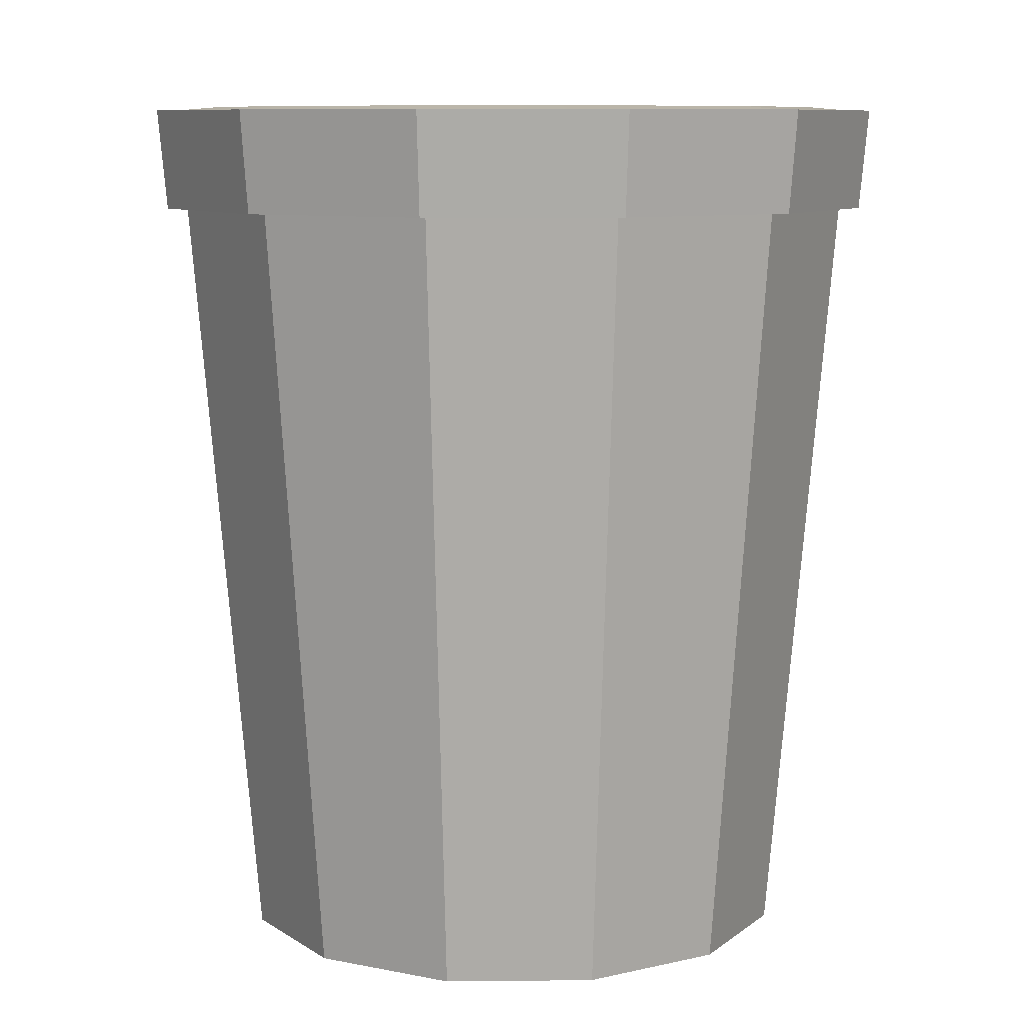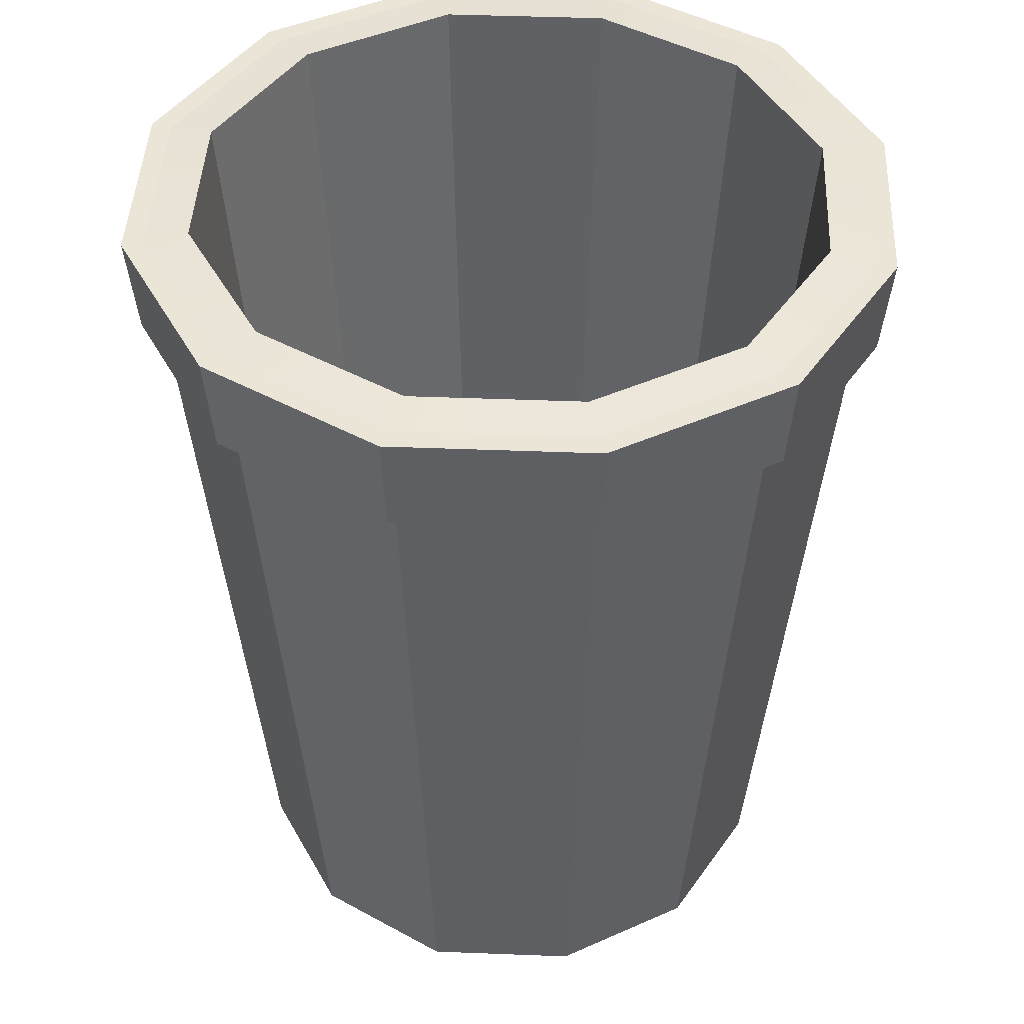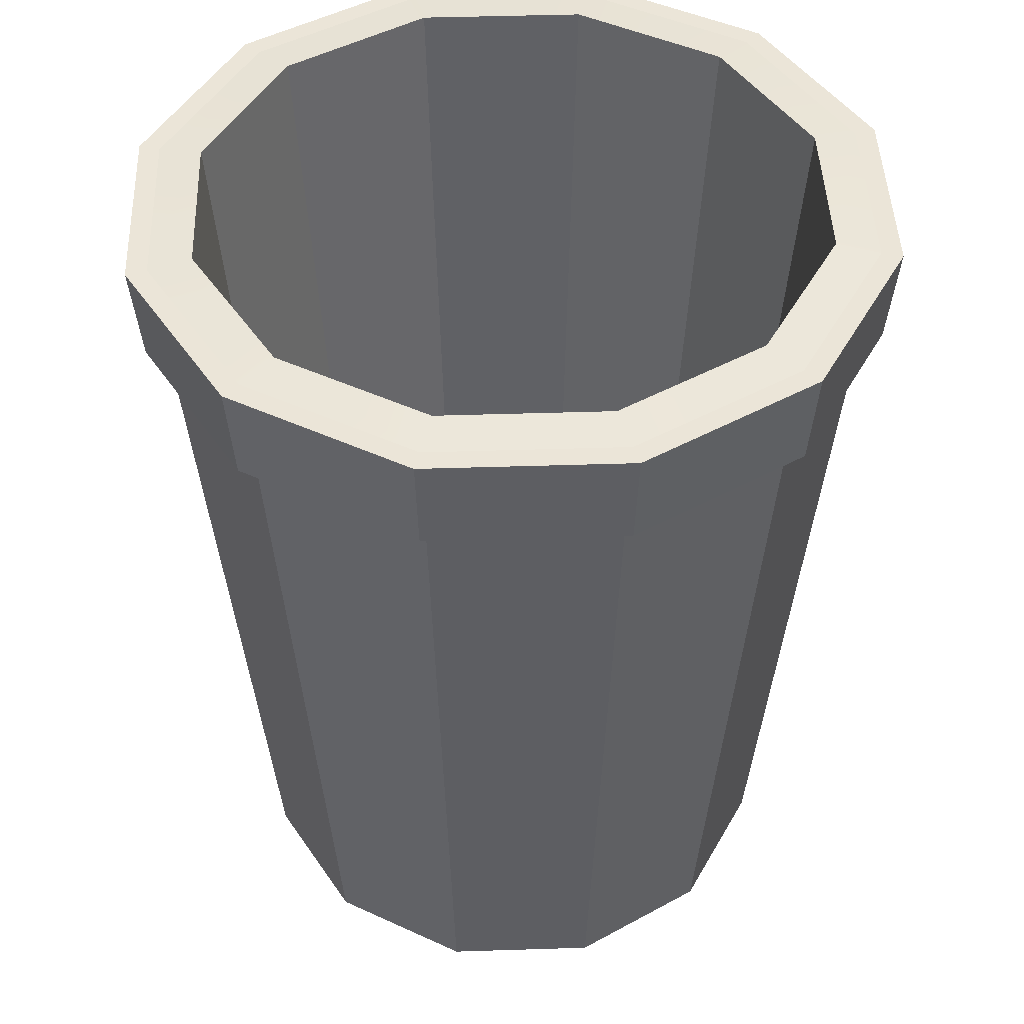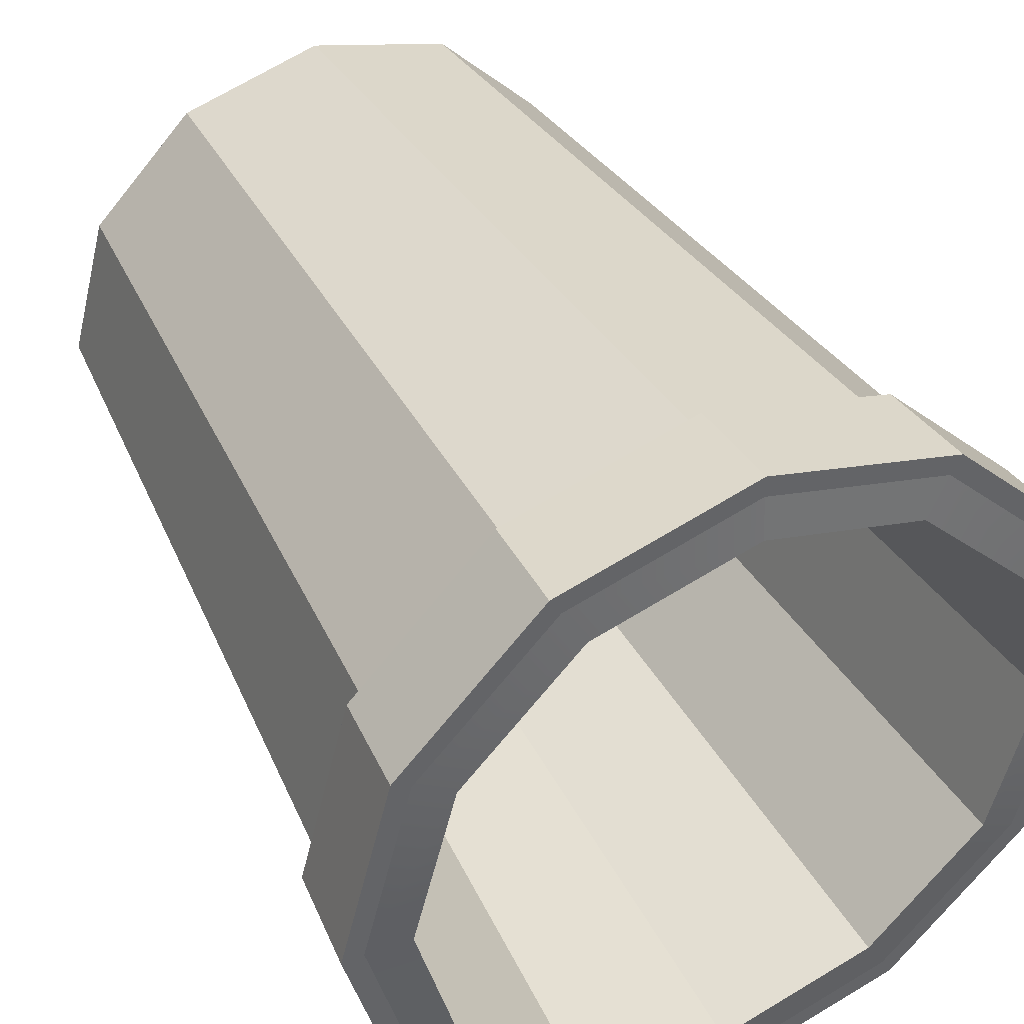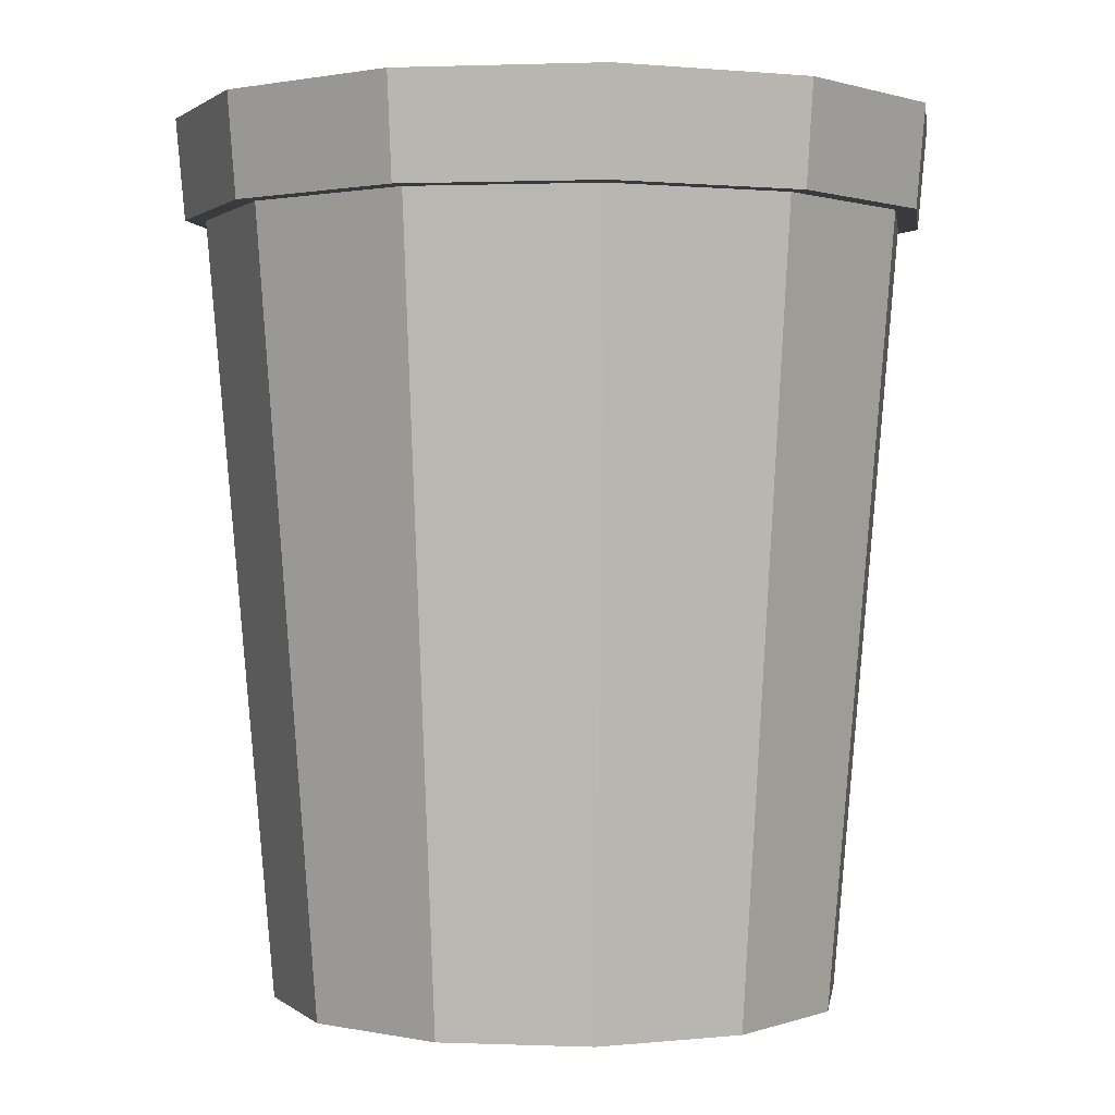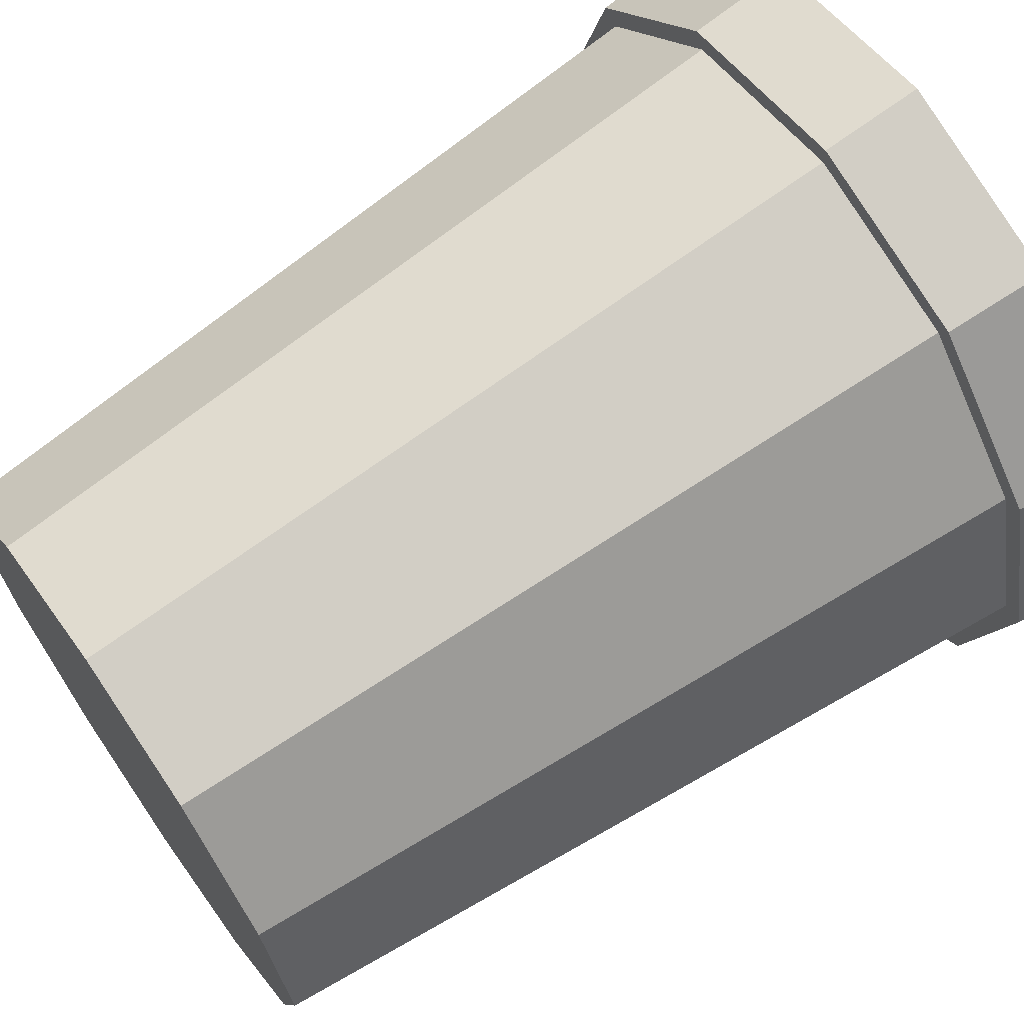
<metadata>
{"format":"obj","ext":"obj","renderer":"f3d","projection":"perspective","resolution":1024,"background":"white","views":[{"elev":9.0,"azim":-46.6,"up":"+Y"},{"elev":44.4,"azim":107.6,"up":"+Y"},{"elev":45.8,"azim":-77.1,"up":"+Y"},{"elev":41.6,"azim":152.9,"up":"+Z"},{"elev":1.0,"azim":113.1,"up":"+Y"},{"elev":67.9,"azim":55.2,"up":"+Z"}]}
</metadata>
<code>
g GlassToothbrush_02
v 8.038e-10 0 0.04742
v 7.31e-10 0.1453 0.05981
v -0.02371 0 0.04107
v -0.02991 0.1453 0.0518
v -0.04107 0 0.02371
v -0.0518 0.1453 0.02991
v -0.04742 0 -5.372e-09
v -0.05981 0.1453 -3.759e-09
v -0.04107 0 -0.02371
v -0.0518 0.1453 -0.02991
v -0.02371 0 -0.04107
v -0.02991 0.1453 -0.0518
v -6.356e-09 0 -0.04742
v -8.3e-09 0.1453 -0.05981
v 0.02371 0 -0.04107
v 0.02991 0.1453 -0.0518
v 0.04107 0 -0.02371
v 0.0518 0.1453 -0.02991
v 0.04742 0 -2.535e-08
v 0.05981 0.1453 -2.895e-08
v 0.04107 0 0.02371
v 0.0518 0.1453 0.02991
v 0.02371 0 0.04107
v 0.02991 0.1453 0.0518
v 8.038e-10 0.004972 0.04212
v 7.31e-10 0.1459 0.05257
v -0.02106 0.004972 0.03648
v -0.02629 0.1459 0.04553
v -0.03648 0.004972 0.02106
v -0.04553 0.1459 0.02629
v -0.04212 0.004972 -5.372e-09
v -0.05257 0.1459 -3.759e-09
v -0.03648 0.004972 -0.02106
v -0.04553 0.1459 -0.02629
v -0.02106 0.004972 -0.03648
v -0.02629 0.1459 -0.04553
v -6.356e-09 0.004972 -0.04212
v -8.3e-09 0.1459 -0.05257
v 0.02106 0.004972 -0.03648
v 0.02629 0.1459 -0.04553
v 0.03648 0.004972 -0.02106
v 0.04553 0.1459 -0.02629
v 0.04212 0.004972 -2.535e-08
v 0.05257 0.1459 -2.895e-08
v 0.03648 0.004972 0.02106
v 0.04553 0.1459 0.02629
v 0.02106 0.004972 0.03648
v 0.02629 0.1459 0.04553
v 7.393e-10 0.1286 0.05839
v -0.0292 0.1286 0.05057
v -0.05057 0.1286 0.0292
v -0.05839 0.1286 -3.944e-09
v -0.05057 0.1286 -0.0292
v -0.0292 0.1286 -0.05057
v -8.077e-09 0.1286 -0.05839
v 0.0292 0.1286 -0.05057
v 0.05057 0.1286 -0.0292
v 0.05839 0.1286 -2.854e-08
v 0.05057 0.1286 0.0292
v 0.0292 0.1286 0.05057
v -0.03165 0.1453 0.05482
v 6.105e-10 0.1453 0.0633
v 6.194e-10 0.1286 0.0618
v -0.05482 0.1453 0.03165
v -0.0633 0.1453 -3.389e-09
v -0.05482 0.1453 -0.03165
v -0.03165 0.1453 -0.05482
v -8.947e-09 0.1453 -0.0633
v 0.03165 0.1453 -0.05482
v 0.05482 0.1453 -0.03165
v 0.0633 0.1453 -3.005e-08
v 0.05482 0.1453 0.03165
v 0.03165 0.1453 0.05482
v -0.0309 0.1286 0.05352
v -0.05352 0.1286 0.0309
v -0.0618 0.1286 -3.585e-09
v -0.05352 0.1286 -0.0309
v -0.0309 0.1286 -0.05352
v -8.711e-09 0.1286 -0.0618
v 0.0309 0.1286 -0.05352
v 0.05352 0.1286 -0.0309
v 0.0618 0.1286 -2.961e-08
v 0.05352 0.1286 0.0309
v 0.0309 0.1286 0.05352
v 7.31e-10 0.1453 0.05981
v 6.105e-10 0.1453 0.0633
v -0.02106 0.004972 0.03648
v -0.02629 0.1459 0.04553
v -0.03648 0.004972 0.02106
v -0.04553 0.1459 0.02629
v -0.04212 0.004972 -5.372e-09
v -0.05257 0.1459 -3.759e-09
v -0.03648 0.004972 -0.02106
v -0.04553 0.1459 -0.02629
v -0.02106 0.004972 -0.03648
v -0.02629 0.1459 -0.04553
v -6.356e-09 0.004972 -0.04212
v -8.3e-09 0.1459 -0.05257
v 0.02106 0.004972 -0.03648
v 0.02629 0.1459 -0.04553
v 0.03648 0.004972 -0.02106
v 0.04553 0.1459 -0.02629
v 0.04212 0.004972 -2.535e-08
v 0.05257 0.1459 -2.895e-08
v 0.03648 0.004972 0.02106
v 0.04553 0.1459 0.02629
v 0.02106 0.004972 0.03648
v 0.02629 0.1459 0.04553
v 8.038e-10 0.004972 0.04212
v 7.31e-10 0.1459 0.05257
v 8.038e-10 0.004972 0.04212
v -0.02106 0.004972 0.03648
v 0.02106 0.004972 0.03648
v 0.03648 0.004972 0.02106
v 0.04212 0.004972 -2.535e-08
v 0.03648 0.004972 -0.02106
v 0.02106 0.004972 -0.03648
v -6.356e-09 0.004972 -0.04212
v -0.02106 0.004972 -0.03648
v -0.03648 0.004972 -0.02106
v -0.04212 0.004972 -5.372e-09
v -0.03648 0.004972 0.02106
v -0.02991 0.1453 0.0518
v -0.02629 0.1459 0.04553
v 7.31e-10 0.1453 0.05981
v 7.31e-10 0.1459 0.05257
v -0.0518 0.1453 0.02991
v -0.04553 0.1459 0.02629
v -0.05981 0.1453 -3.759e-09
v -0.05257 0.1459 -3.759e-09
v -0.0518 0.1453 -0.02991
v -0.04553 0.1459 -0.02629
v -0.02991 0.1453 -0.0518
v -0.02629 0.1459 -0.04553
v -8.3e-09 0.1459 -0.05257
v 0.02991 0.1453 -0.0518
v 0.02629 0.1459 -0.04553
v 0.0518 0.1453 -0.02991
v 0.04553 0.1459 -0.02629
v 0.05981 0.1453 -2.895e-08
v 0.05257 0.1459 -2.895e-08
v 0.0518 0.1453 0.02991
v 0.04553 0.1459 0.02629
v 0.02991 0.1453 0.0518
v 0.02629 0.1459 0.04553
v 7.31e-10 0.1453 0.05981
v 7.31e-10 0.1459 0.05257
v 0.02371 0 0.04107
v 8.038e-10 0 0.04742
v 0.0292 0.1286 0.05057
v 7.393e-10 0.1286 0.05839
v 0.04107 0 0.02371
v 0.02371 0 0.04107
v 0.05057 0.1286 0.0292
v 0.0292 0.1286 0.05057
v 0.04742 0 -2.535e-08
v 0.04107 0 0.02371
v 0.05057 0.1286 0.0292
v 0.04107 0 -0.02371
v 0.04742 0 -2.535e-08
v 0.05839 0.1286 -2.854e-08
v 0.02371 0 -0.04107
v 0.04107 0 -0.02371
v 0.05057 0.1286 -0.0292
v -6.356e-09 0 -0.04742
v 0.02371 0 -0.04107
v -8.077e-09 0.1286 -0.05839
v 0.0292 0.1286 -0.05057
v -0.02371 0 -0.04107
v -6.356e-09 0 -0.04742
v -0.0292 0.1286 -0.05057
v -8.077e-09 0.1286 -0.05839
v -0.04107 0 -0.02371
v -0.02371 0 -0.04107
v -0.05057 0.1286 -0.0292
v -0.0292 0.1286 -0.05057
v -0.04742 0 -5.372e-09
v -0.04107 0 -0.02371
v -0.05839 0.1286 -3.944e-09
v -0.05057 0.1286 -0.0292
v -0.04107 0 0.02371
v -0.04742 0 -5.372e-09
v -0.05057 0.1286 0.0292
v -0.05839 0.1286 -3.944e-09
v -0.02371 0 0.04107
v -0.04107 0 0.02371
v -0.05057 0.1286 0.0292
v 8.038e-10 0 0.04742
v -0.02371 0 0.04107
v 7.393e-10 0.1286 0.05839
v -0.0292 0.1286 0.05057
v 6.194e-10 0.1286 0.0618
v 6.105e-10 0.1453 0.0633
v -0.03165 0.1453 0.05482
v -0.0309 0.1286 0.05352
v -0.05352 0.1286 0.0309
v -0.03165 0.1453 0.05482
v -0.05482 0.1453 0.03165
v -0.05352 0.1286 0.0309
v -0.0618 0.1286 -3.585e-09
v -0.05482 0.1453 0.03165
v -0.0633 0.1453 -3.389e-09
v -0.0618 0.1286 -3.585e-09
v -0.05352 0.1286 -0.0309
v -0.0633 0.1453 -3.389e-09
v -0.05482 0.1453 -0.03165
v -0.05352 0.1286 -0.0309
v -0.0309 0.1286 -0.05352
v -0.05482 0.1453 -0.03165
v -0.03165 0.1453 -0.05482
v -0.0309 0.1286 -0.05352
v -8.711e-09 0.1286 -0.0618
v -0.03165 0.1453 -0.05482
v -8.711e-09 0.1286 -0.0618
v -8.947e-09 0.1453 -0.0633
v 0.03165 0.1453 -0.05482
v 0.0309 0.1286 -0.05352
v 0.03165 0.1453 -0.05482
v 0.05482 0.1453 -0.03165
v 0.05352 0.1286 -0.0309
v 0.05482 0.1453 -0.03165
v 0.0633 0.1453 -3.005e-08
v 0.0618 0.1286 -2.961e-08
v 0.05352 0.1286 0.0309
v 0.0633 0.1453 -3.005e-08
v 0.05482 0.1453 0.03165
v 0.05352 0.1286 0.0309
v 0.0309 0.1286 0.05352
v 0.05482 0.1453 0.03165
v 0.03165 0.1453 0.05482
v 0.0309 0.1286 0.05352
v 6.194e-10 0.1286 0.0618
v 0.03165 0.1453 0.05482
v 6.105e-10 0.1453 0.0633
v 0.05839 0.1286 -2.854e-08
v 0.0618 0.1286 -2.961e-08
v -8.3e-09 0.1453 -0.05981
v -8.947e-09 0.1453 -0.0633
v -0.0292 0.1286 0.05057
v -0.0309 0.1286 0.05352
v 0.05057 0.1286 -0.0292
v 0.05352 0.1286 -0.0309
v 7.393e-10 0.1286 0.05839
v 6.194e-10 0.1286 0.0618
v 0.0292 0.1286 -0.05057
v 0.0309 0.1286 -0.05352
f 2 4 62
f 62 4 61
f 4 6 61
f 61 6 64
f 6 8 64
f 64 8 65
f 8 10 65
f 65 10 66
f 10 12 66
f 66 12 67
f 12 237 67
f 67 237 238
f 237 16 238
f 238 16 69
f 16 18 69
f 69 18 70
f 18 20 70
f 70 20 71
f 20 22 71
f 71 22 72
f 22 24 72
f 72 24 73
f 24 85 73
f 73 85 86
f 49 60 63
f 63 60 84
f 60 59 84
f 84 59 83
f 59 235 83
f 83 235 236
f 235 241 236
f 236 241 242
f 241 245 242
f 242 245 246
f 245 55 246
f 246 55 79
f 55 54 79
f 79 54 78
f 54 53 78
f 78 53 77
f 53 52 77
f 77 52 76
f 52 51 76
f 76 51 75
f 51 239 75
f 75 239 240
f 239 243 240
f 240 243 244
f 1 3 23
f 3 5 23
f 5 7 23
f 7 9 23
f 9 11 23
f 11 13 23
f 13 15 23
f 15 17 23
f 17 19 23
f 19 21 23
f 25 27 26
f 26 27 28
f 87 29 88
f 88 29 30
f 89 31 90
f 90 31 32
f 91 33 92
f 92 33 34
f 93 35 94
f 94 35 36
f 95 37 96
f 96 37 38
f 97 39 98
f 98 39 40
f 99 41 100
f 100 41 42
f 101 43 102
f 102 43 44
f 103 45 104
f 104 45 46
f 105 47 106
f 106 47 48
f 107 109 108
f 108 109 110
f 111 113 112
f 113 114 112
f 114 115 112
f 115 116 112
f 116 117 112
f 117 118 112
f 118 119 112
f 119 120 112
f 120 121 112
f 121 122 112
f 124 125 126
f 123 125 124
f 128 123 124
f 127 123 128
f 130 127 128
f 129 127 130
f 132 129 130
f 131 129 132
f 134 131 132
f 133 131 134
f 135 133 134
f 14 133 135
f 137 14 135
f 136 14 137
f 139 136 137
f 138 136 139
f 141 138 139
f 140 138 141
f 143 140 141
f 142 140 143
f 145 142 143
f 144 142 145
f 147 144 145
f 146 144 147
f 148 150 149
f 149 150 151
f 152 154 153
f 153 154 155
f 156 58 157
f 157 58 158
f 159 57 160
f 160 57 161
f 162 56 163
f 163 56 164
f 165 167 166
f 166 167 168
f 169 171 170
f 170 171 172
f 173 175 174
f 174 175 176
f 177 179 178
f 178 179 180
f 181 183 182
f 182 183 184
f 185 50 186
f 186 50 187
f 188 190 189
f 189 190 191
f 192 193 74
f 74 193 194
f 195 197 196
f 196 197 198
f 199 201 200
f 200 201 202
f 203 205 204
f 204 205 206
f 207 209 208
f 208 209 210
f 211 213 212
f 212 213 68
f 214 215 80
f 80 215 216
f 217 218 81
f 81 218 219
f 220 221 82
f 82 221 222
f 223 225 224
f 224 225 226
f 227 229 228
f 228 229 230
f 231 233 232
f 232 233 234

</code>
